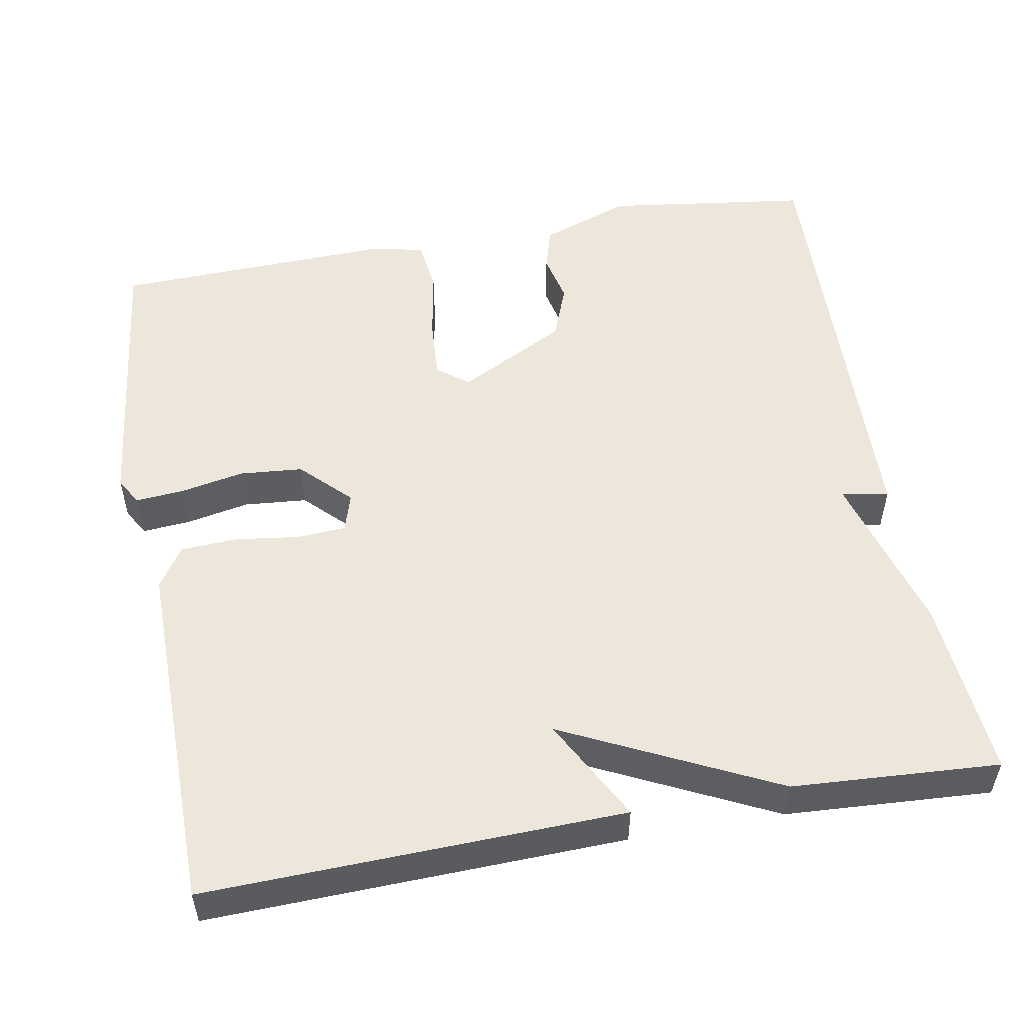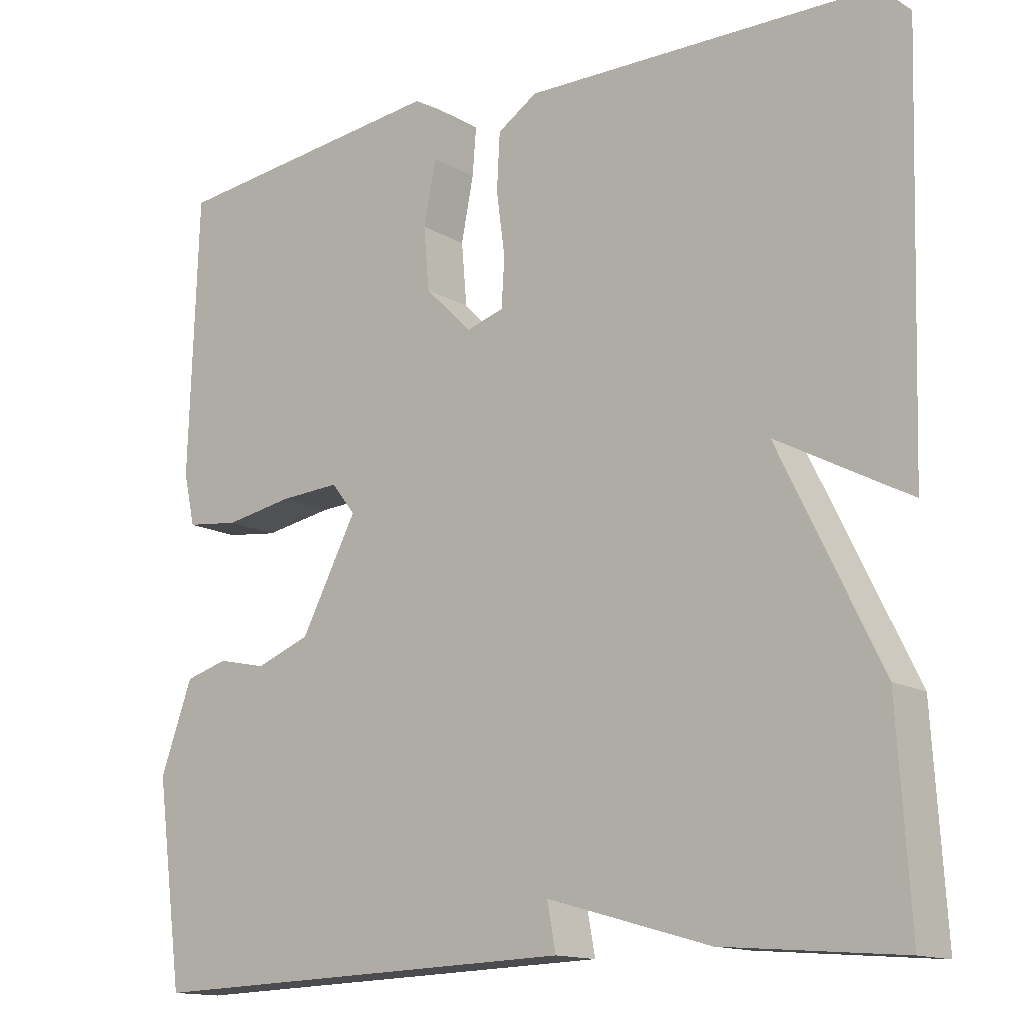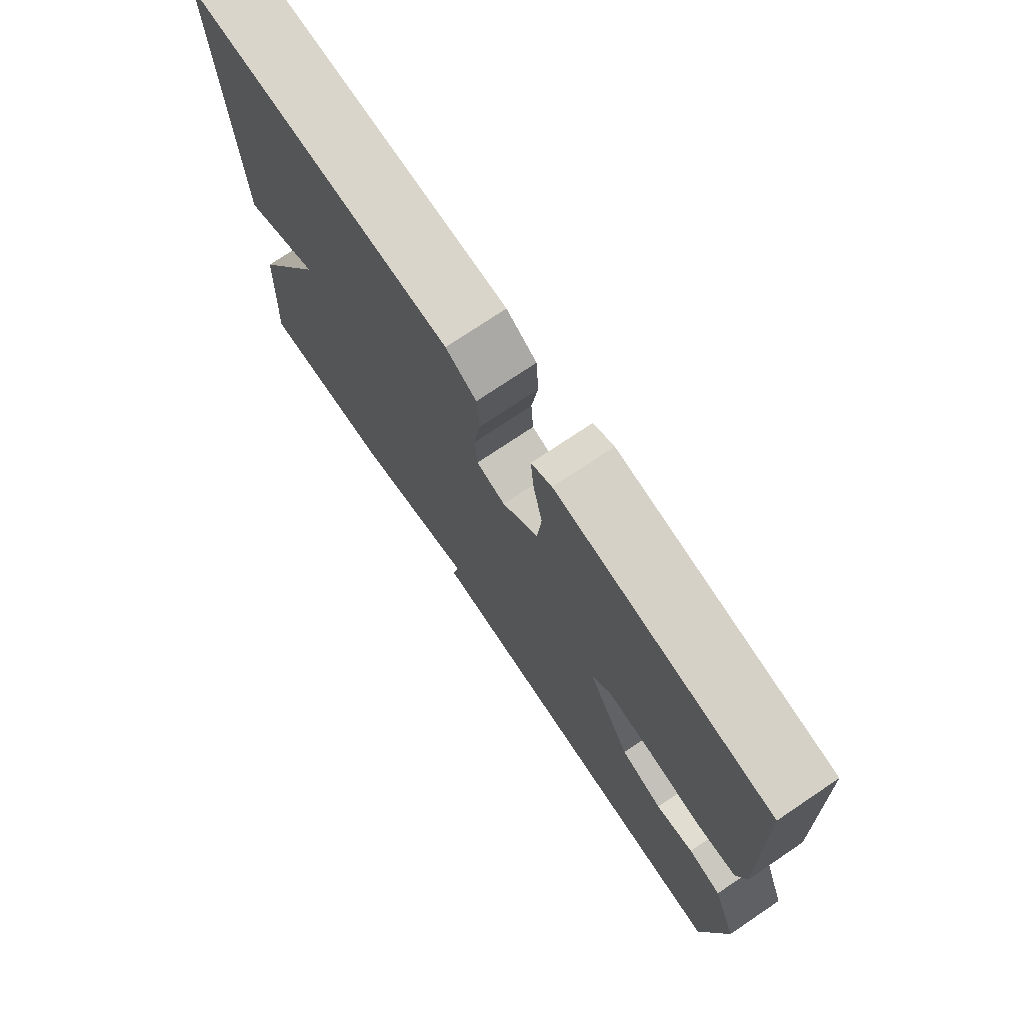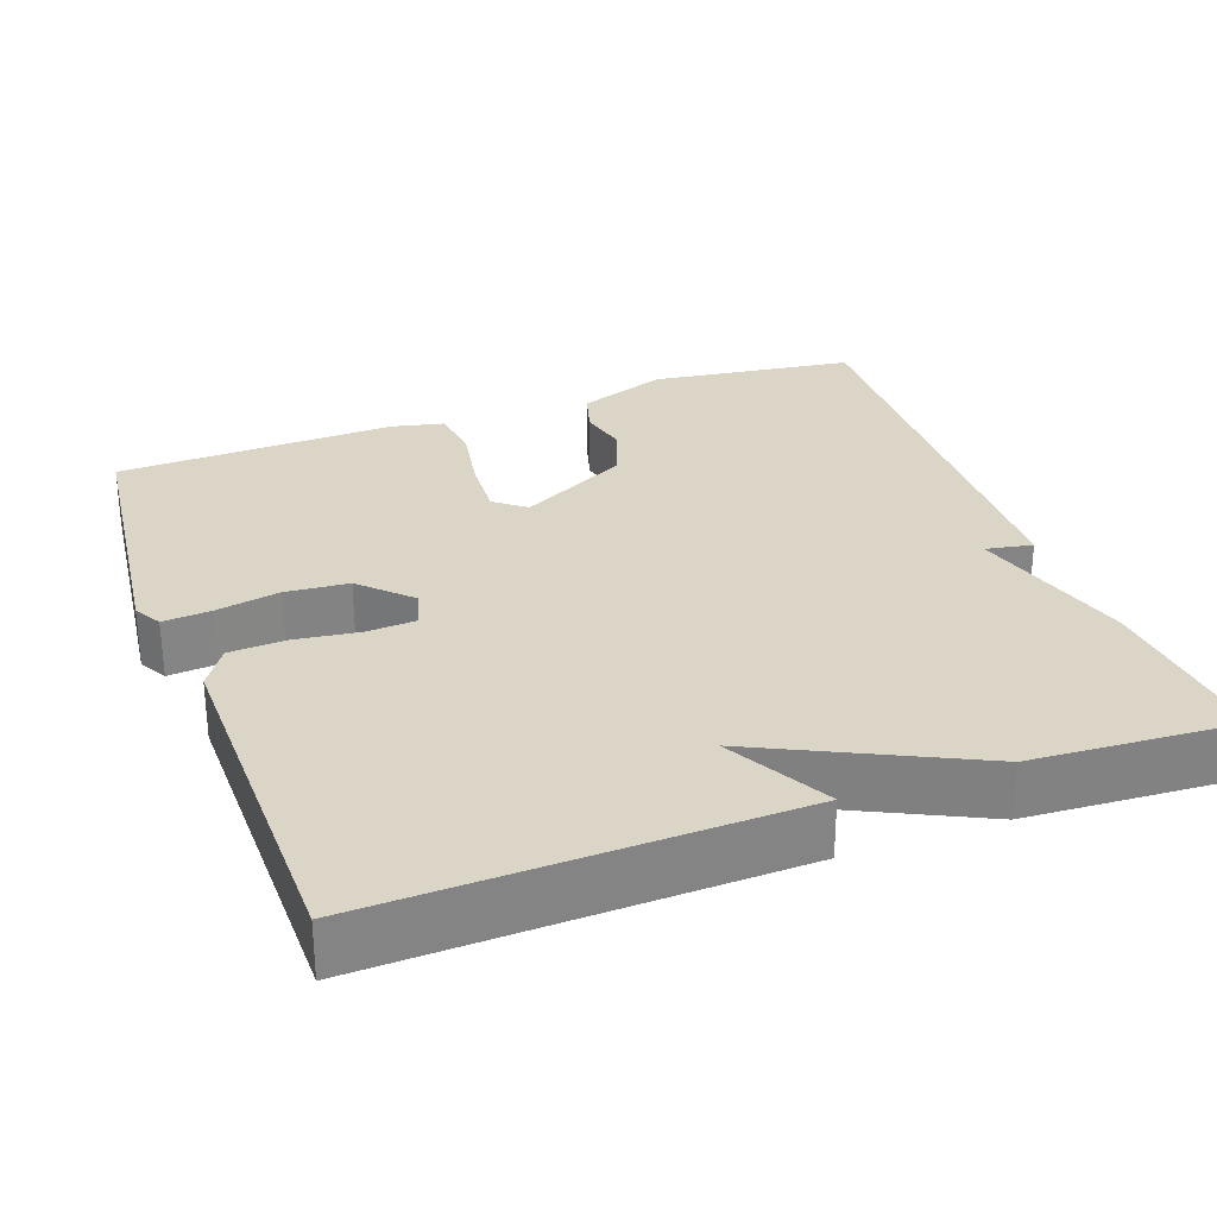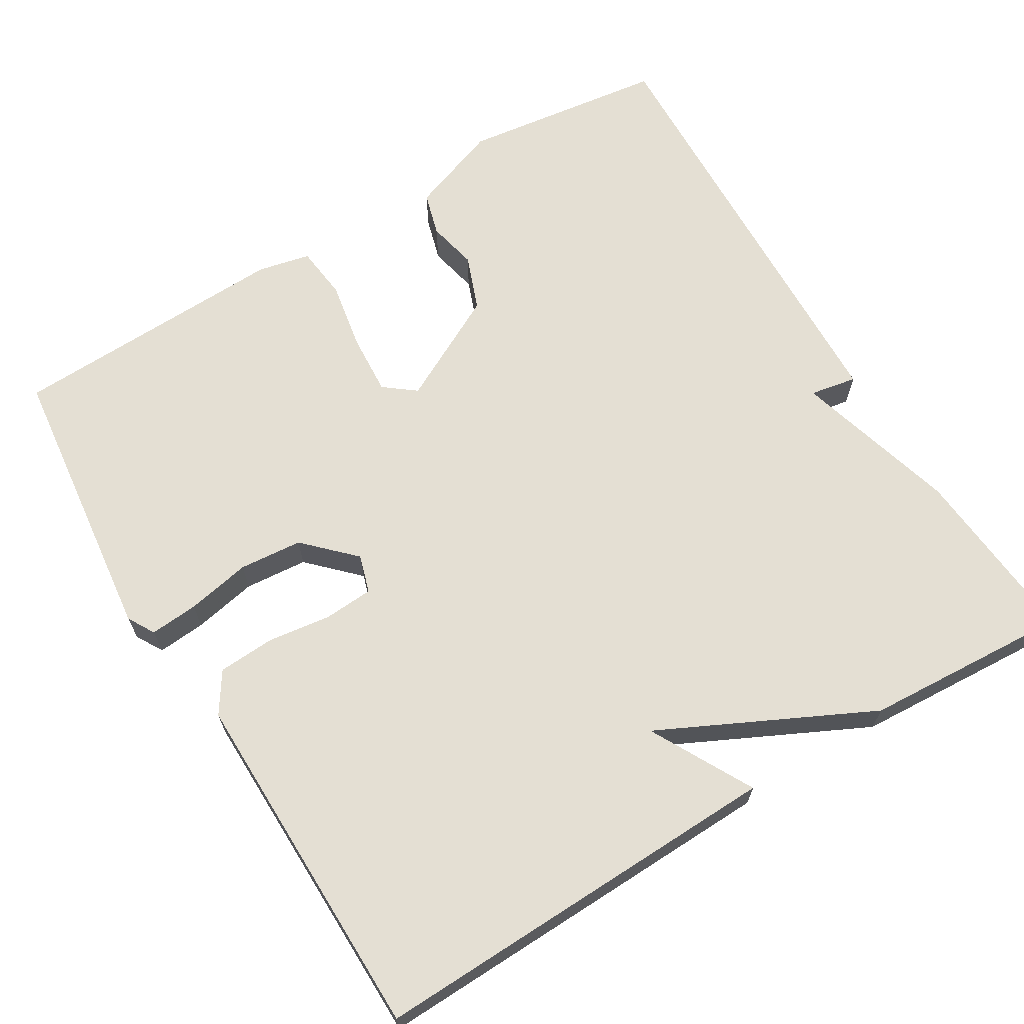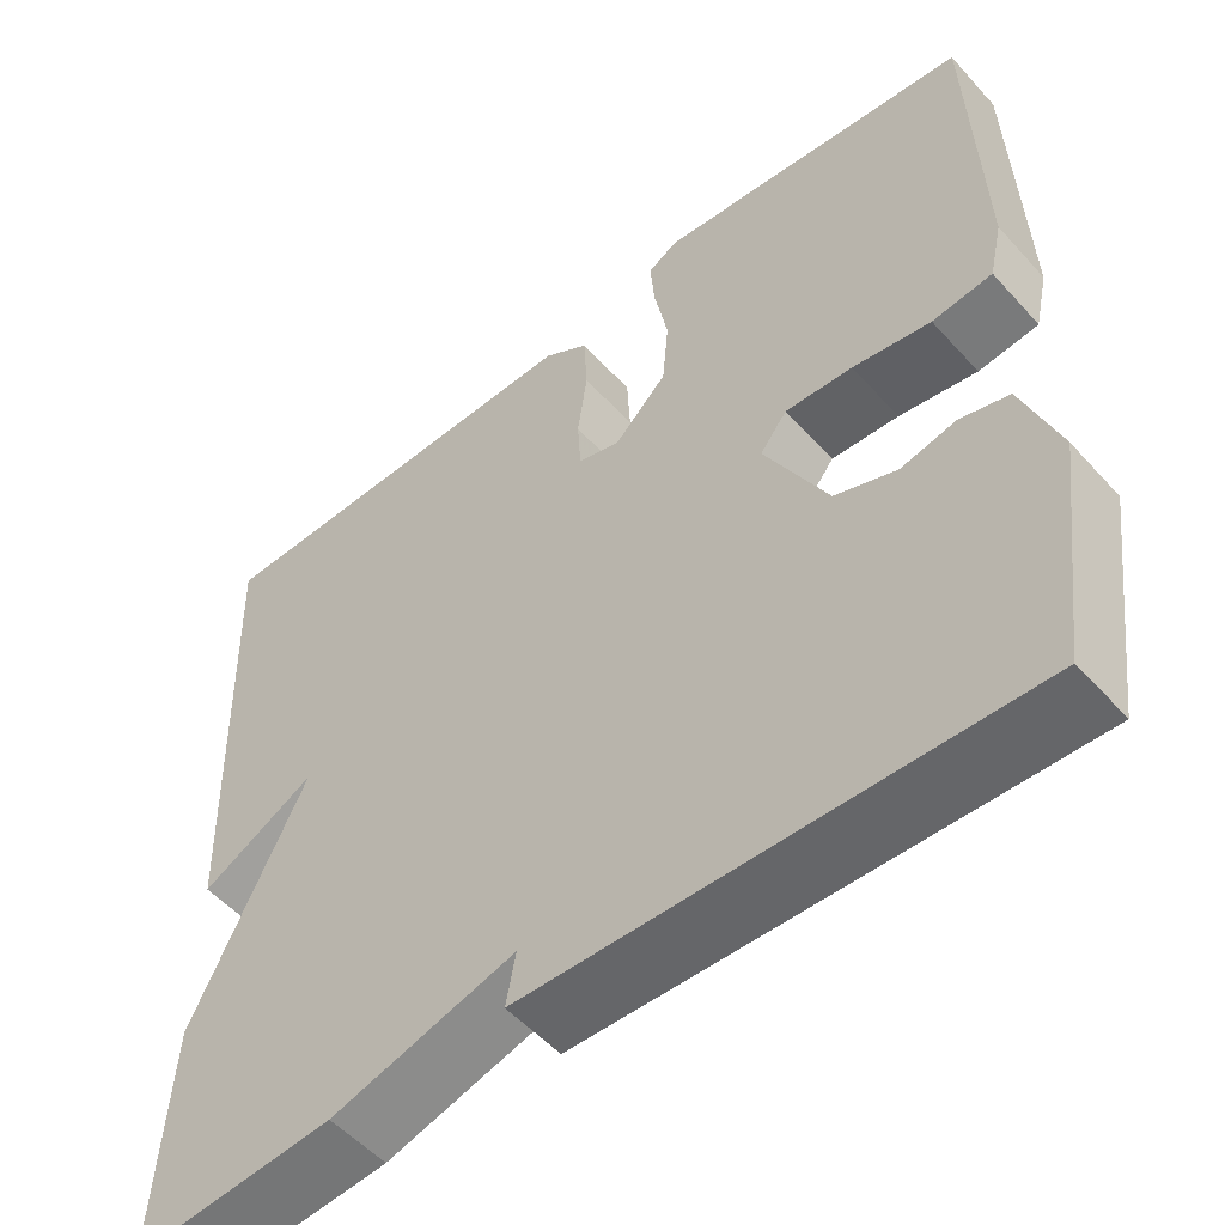
<metadata>
{"format":"obj","ext":"obj","renderer":"f3d","projection":"perspective","resolution":1024,"background":"white","views":[{"elev":53.0,"azim":79.8,"up":"+Y"},{"elev":-14.1,"azim":38.4,"up":"+Z"},{"elev":74.8,"azim":-123.9,"up":"+Z"},{"elev":29.0,"azim":69.9,"up":"+Y"},{"elev":66.5,"azim":58.8,"up":"+Y"},{"elev":-53.3,"azim":-139.2,"up":"+Z"}]}
</metadata>
<code>
v 0.5 0.07 0.5
v 0.484 0.07 -0.035
v 0.352 0.07 0.036
v 0.484 0.07 -0.235
v 0.5 0.07 -0.5
v 0.269 0.07 -0.481
v 0.058 0.07 -0.421
v 0.069 0.07 -0.481
v -0.5 0.07 -0.5
v -0.535 0.07 -0.238
v -0.493 0.07 -0.122
v -0.437 0.07 -0.106
v -0.373 0.07 -0.12
v -0.302 0.07 -0.093
v -0.229 0.07 0.046
v -0.26 0.07 0.086
v -0.338 0.07 0.081
v -0.428 0.07 0.065
v -0.497 0.07 0.073
v -0.512 0.07 0.14
v -0.5 0.07 0.5
v -0.136 0.07 0.543
v -0.101 0.07 0.523
v -0.106 0.07 0.461
v -0.122 0.07 0.379
v -0.115 0.07 0.298
v -0.054 0.07 0.237
v -0.005 0.07 0.252
v -0.001 0.07 0.315
v -0.012 0.07 0.397
v -0.008 0.07 0.47
v 0.044 0.07 0.504
v 0.5 0 0.5
v 0.484 0 -0.035
v 0.352 0 0.036
v 0.484 0 -0.235
v 0.5 0 -0.5
v 0.269 0 -0.481
v 0.058 0 -0.421
v 0.069 0 -0.481
v -0.5 0 -0.5
v -0.535 0 -0.238
v -0.493 0 -0.122
v -0.437 0 -0.106
v -0.373 0 -0.12
v -0.302 0 -0.093
v -0.229 0 0.046
v -0.26 0 0.086
v -0.338 0 0.081
v -0.428 0 0.065
v -0.497 0 0.073
v -0.512 0 0.14
v -0.5 0 0.5
v -0.136 0 0.543
v -0.101 0 0.523
v -0.106 0 0.461
v -0.122 0 0.379
v -0.115 0 0.298
v -0.054 0 0.237
v -0.005 0 0.252
v -0.001 0 0.315
v -0.012 0 0.397
v -0.008 0 0.47
v 0.044 0 0.504
f 1 2 3
f 32 1 3
f 31 32 3
f 30 31 3
f 29 30 3
f 5 6 7
f 4 5 7
f 3 4 7
f 29 3 7
f 28 29 7
f 27 28 7
f 26 27 7
f 23 24 25
f 22 23 25
f 21 22 25
f 20 21 25
f 19 20 25
f 18 19 25
f 17 18 25
f 16 17 25 26
f 15 16 26
f 11 12 13
f 10 11 13
f 9 10 13
f 8 9 13
f 7 8 13
f 7 13 14
f 15 26 7
f 7 14 15
f 35 34 33
f 35 33 64
f 35 64 63
f 35 63 62
f 35 62 61
f 39 38 37
f 39 37 36
f 39 36 35
f 39 35 61
f 39 61 60
f 39 60 59
f 39 59 58
f 57 56 55
f 57 55 54
f 57 54 53
f 57 53 52
f 57 52 51
f 57 51 50
f 57 50 49
f 58 57 49 48
f 58 48 47
f 45 44 43
f 45 43 42
f 45 42 41
f 45 41 40
f 45 40 39
f 46 45 39
f 39 58 47
f 47 46 39
f 1 33 34 2
f 2 34 35 3
f 3 35 36 4
f 4 36 37 5
f 5 37 38 6
f 6 38 39 7
f 7 39 40 8
f 8 40 41 9
f 9 41 42 10
f 10 42 43 11
f 11 43 44 12
f 12 44 45 13
f 13 45 46 14
f 14 46 47 15
f 15 47 48 16
f 16 48 49 17
f 17 49 50 18
f 18 50 51 19
f 19 51 52 20
f 20 52 53 21
f 21 53 54 22
f 22 54 55 23
f 23 55 56 24
f 24 56 57 25
f 25 57 58 26
f 26 58 59 27
f 27 59 60 28
f 28 60 61 29
f 29 61 62 30
f 30 62 63 31
f 31 63 64 32
f 32 64 33 1

</code>
